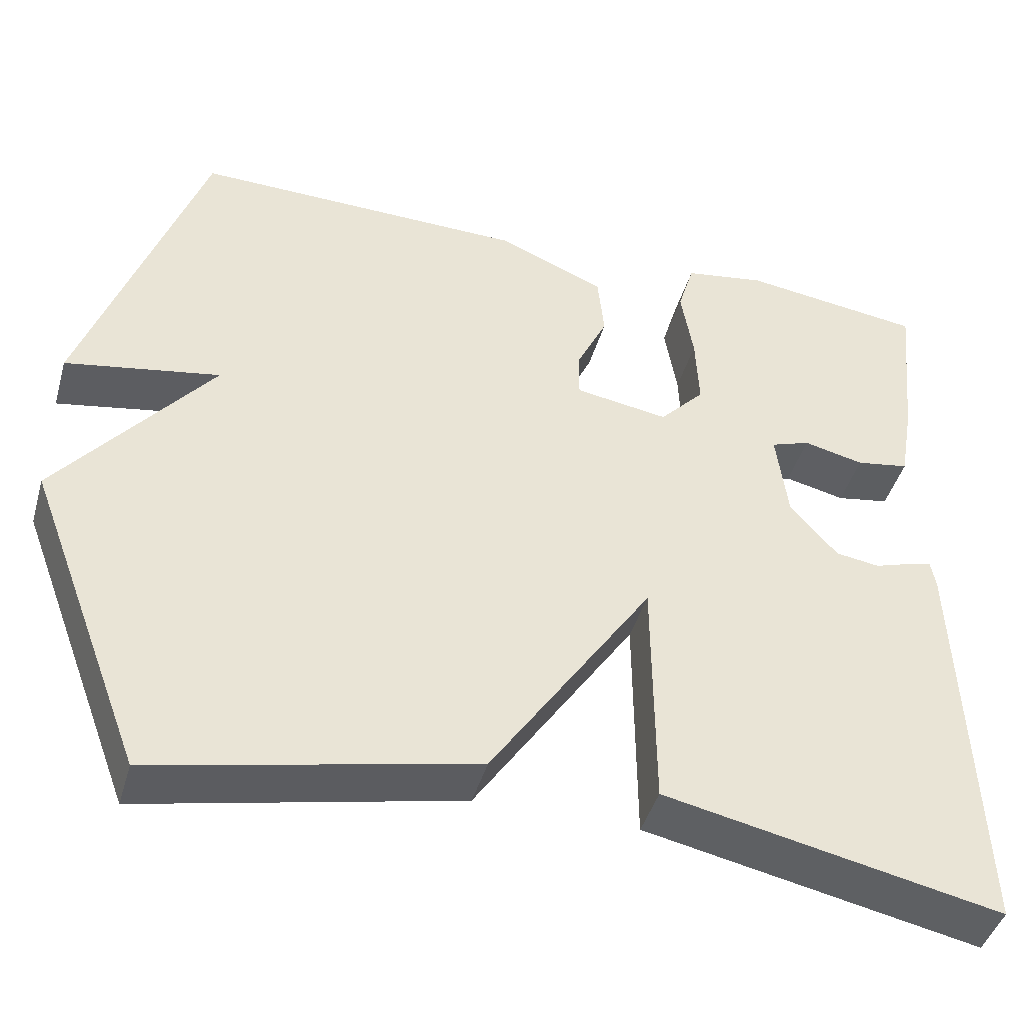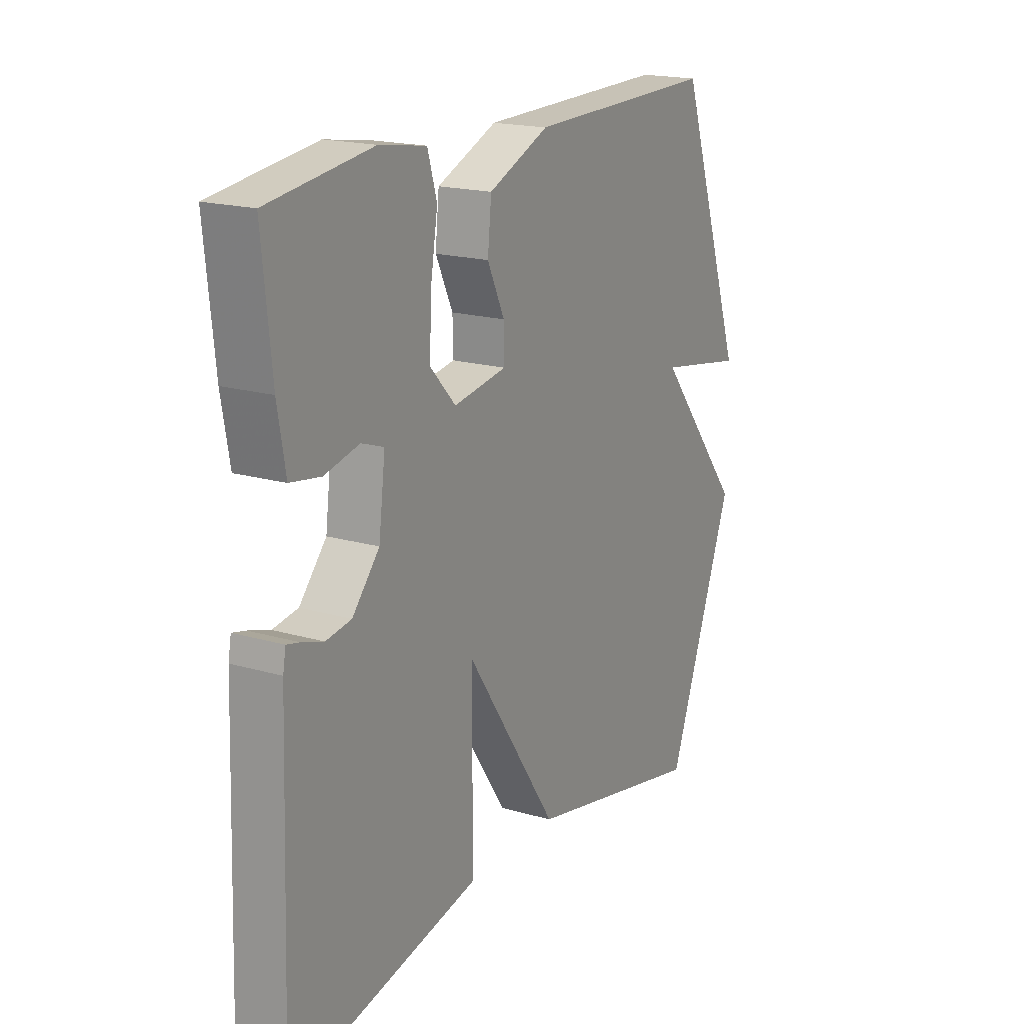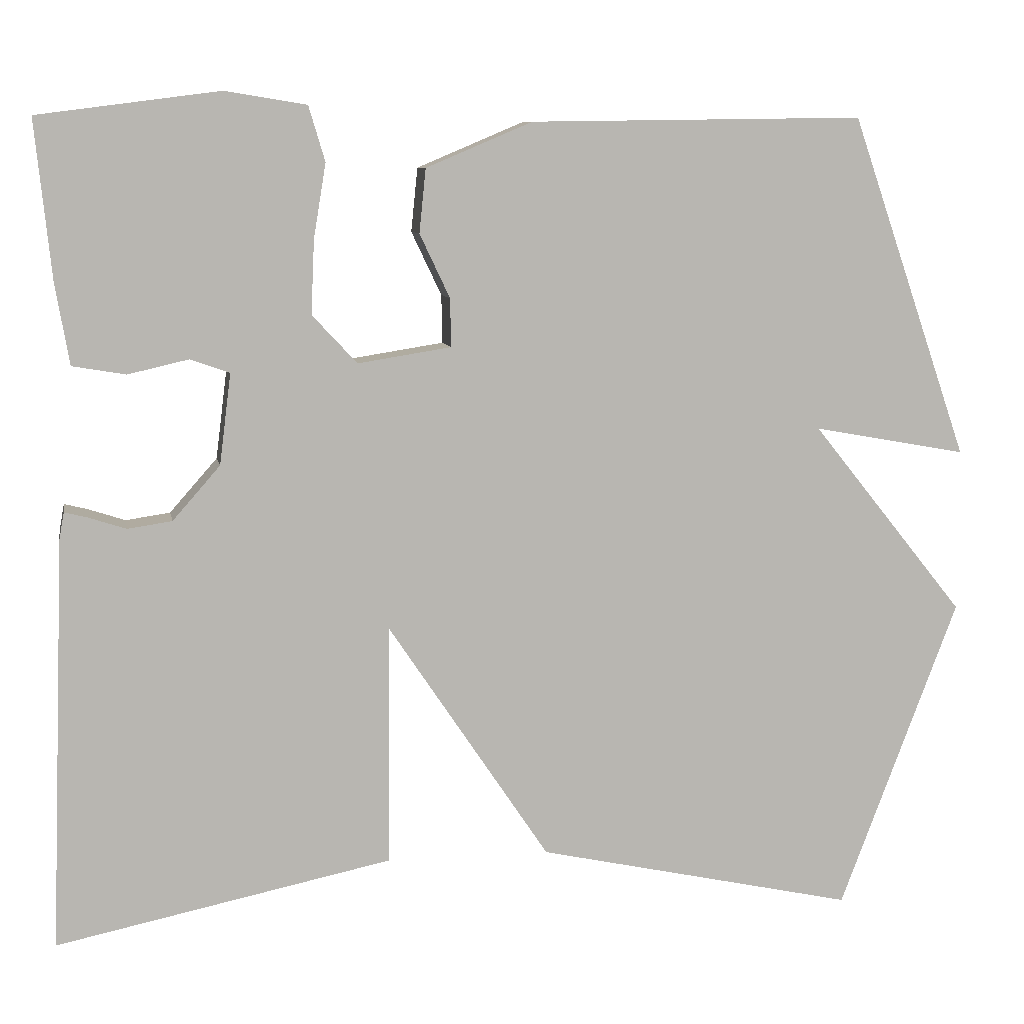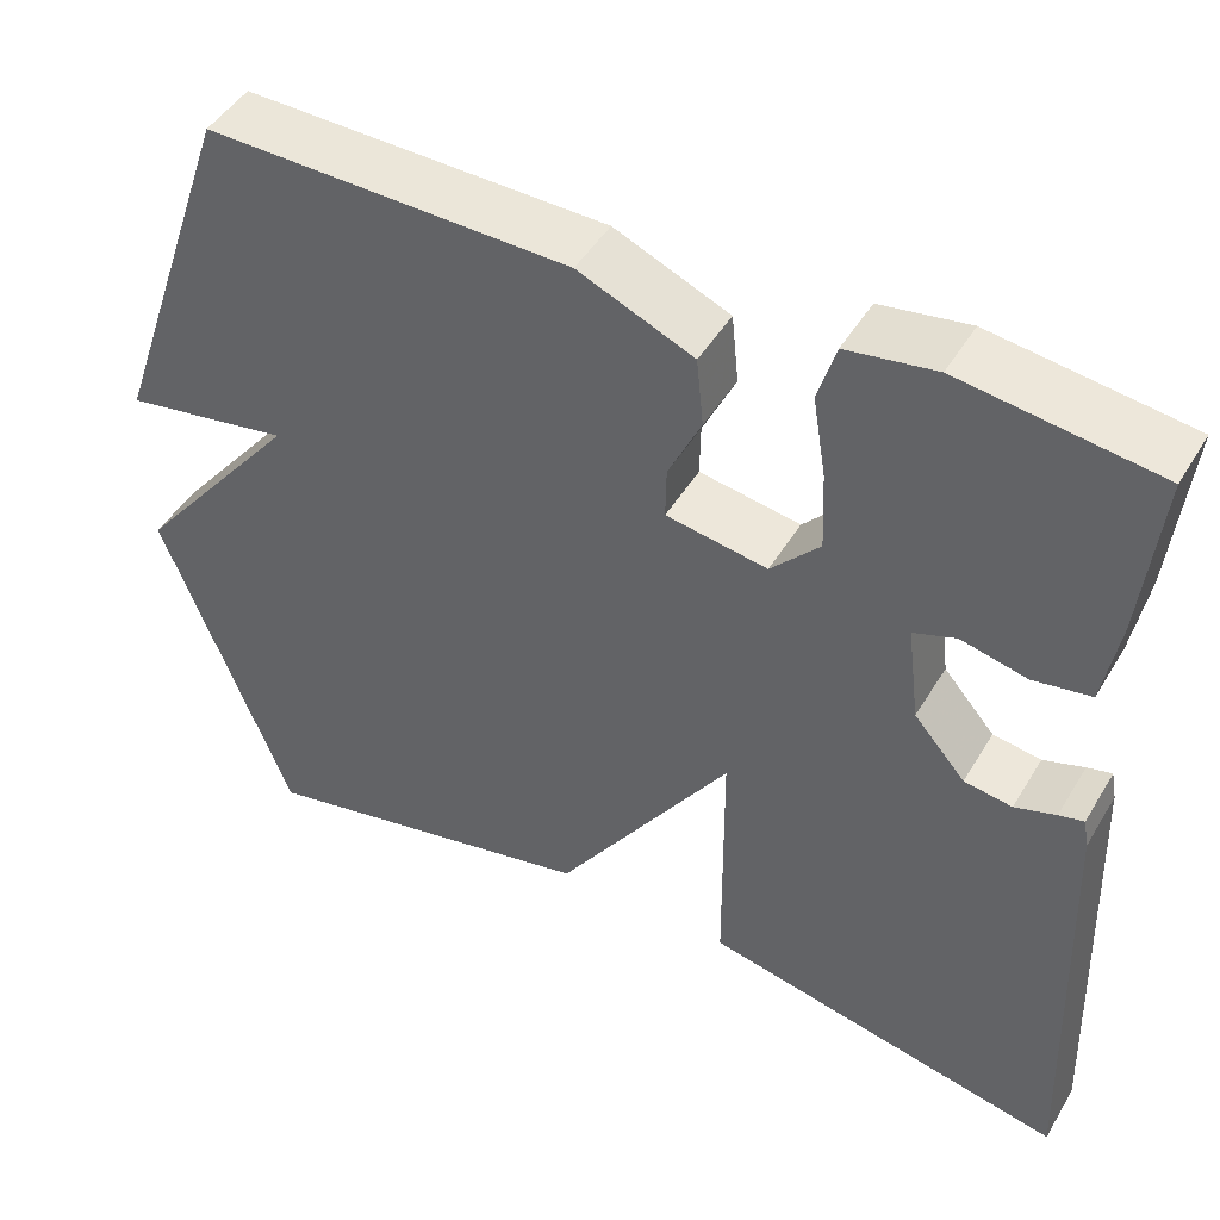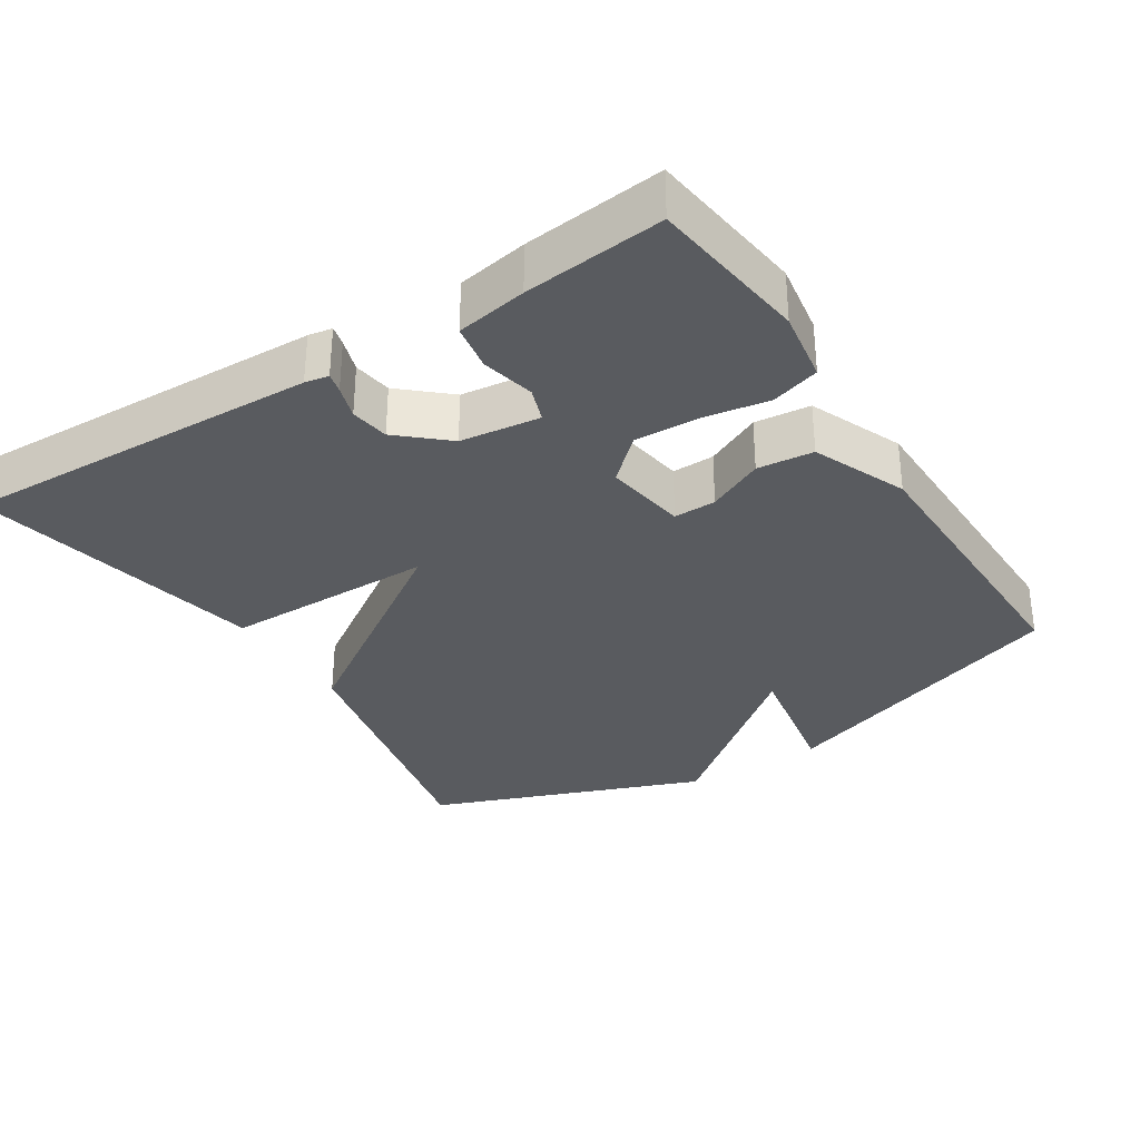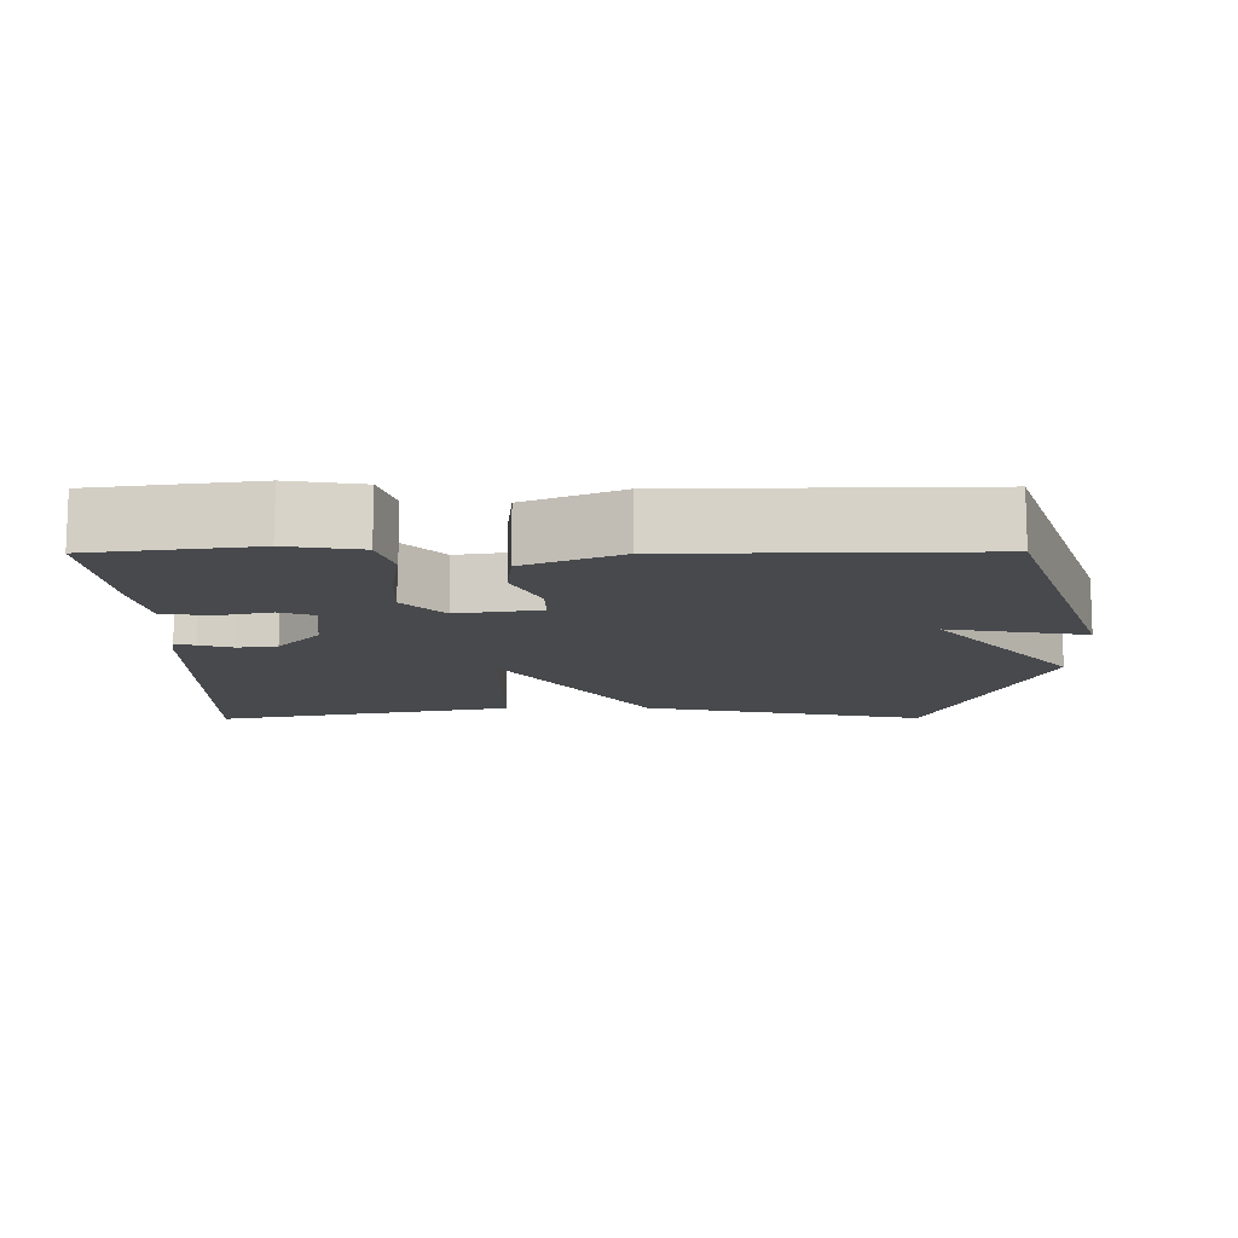
<metadata>
{"format":"obj","ext":"obj","renderer":"f3d","projection":"perspective","resolution":1024,"background":"white","views":[{"elev":-43.9,"azim":164.1,"up":"+Z"},{"elev":18.5,"azim":-60.8,"up":"+Z"},{"elev":8.5,"azim":-10.4,"up":"+Z"},{"elev":46.6,"azim":-150.5,"up":"+Z"},{"elev":-32.5,"azim":-57.5,"up":"+Y"},{"elev":-12.3,"azim":0.4,"up":"+Y"}]}
</metadata>
<code>
v 0.5 0.07 0.5
v 0.645 0.07 0.081
v 0.457 0.07 0.115
v 0.645 0.07 -0.119
v 0.5 0.07 -0.5
v 0.11 0.07 -0.415
v -0.088 0.07 -0.12
v -0.09 0.07 -0.415
v -0.5 0.07 -0.5
v -0.482 0.07 0.001
v -0.476 0.07 0.034
v -0.448 0.07 0.027
v -0.402 0.07 0.012
v -0.348 0.07 0.02
v -0.29 0.07 0.086
v -0.276 0.07 0.197
v -0.324 0.07 0.214
v -0.398 0.07 0.197
v -0.463 0.07 0.208
v -0.48 0.07 0.306
v -0.5 0.07 0.5
v -0.279 0.07 0.529
v -0.179 0.07 0.513
v -0.159 0.07 0.446
v -0.174 0.07 0.355
v -0.178 0.07 0.265
v -0.123 0.07 0.206
v -0.009 0.07 0.224
v -0.01 0.07 0.283
v -0.047 0.07 0.361
v -0.039 0.07 0.439
v 0.091 0.07 0.494
v 0.5 0 0.5
v 0.645 0 0.081
v 0.457 0 0.115
v 0.645 0 -0.119
v 0.5 0 -0.5
v 0.11 0 -0.415
v -0.088 0 -0.12
v -0.09 0 -0.415
v -0.5 0 -0.5
v -0.482 0 0.001
v -0.476 0 0.034
v -0.448 0 0.027
v -0.402 0 0.012
v -0.348 0 0.02
v -0.29 0 0.086
v -0.276 0 0.197
v -0.324 0 0.214
v -0.398 0 0.197
v -0.463 0 0.208
v -0.48 0 0.306
v -0.5 0 0.5
v -0.279 0 0.529
v -0.179 0 0.513
v -0.159 0 0.446
v -0.174 0 0.355
v -0.178 0 0.265
v -0.123 0 0.206
v -0.009 0 0.224
v -0.01 0 0.283
v -0.047 0 0.361
v -0.039 0 0.439
v 0.091 0 0.494
f 1 2 3
f 32 1 3
f 31 32 3
f 30 31 3
f 29 30 3
f 4 5 6
f 3 4 6
f 29 3 6
f 28 29 6
f 27 28 6 7
f 7 8 9
f 27 7 9
f 26 27 9
f 25 26 9
f 23 24 25
f 22 23 25
f 21 22 25
f 20 21 25
f 19 20 25
f 18 19 25
f 17 18 25
f 16 17 25
f 15 16 25
f 15 25 9
f 14 15 9
f 13 14 9
f 11 12 13
f 10 11 13
f 9 10 13
f 35 34 33
f 35 33 64
f 35 64 63
f 35 63 62
f 35 62 61
f 38 37 36
f 38 36 35
f 38 35 61
f 38 61 60
f 39 38 60 59
f 41 40 39
f 41 39 59
f 41 59 58
f 41 58 57
f 57 56 55
f 57 55 54
f 57 54 53
f 57 53 52
f 57 52 51
f 57 51 50
f 57 50 49
f 57 49 48
f 57 48 47
f 41 57 47
f 41 47 46
f 41 46 45
f 45 44 43
f 45 43 42
f 45 42 41
f 1 33 34 2
f 2 34 35 3
f 3 35 36 4
f 4 36 37 5
f 5 37 38 6
f 6 38 39 7
f 7 39 40 8
f 8 40 41 9
f 9 41 42 10
f 10 42 43 11
f 11 43 44 12
f 12 44 45 13
f 13 45 46 14
f 14 46 47 15
f 15 47 48 16
f 16 48 49 17
f 17 49 50 18
f 18 50 51 19
f 19 51 52 20
f 20 52 53 21
f 21 53 54 22
f 22 54 55 23
f 23 55 56 24
f 24 56 57 25
f 25 57 58 26
f 26 58 59 27
f 27 59 60 28
f 28 60 61 29
f 29 61 62 30
f 30 62 63 31
f 31 63 64 32
f 32 64 33 1

</code>
